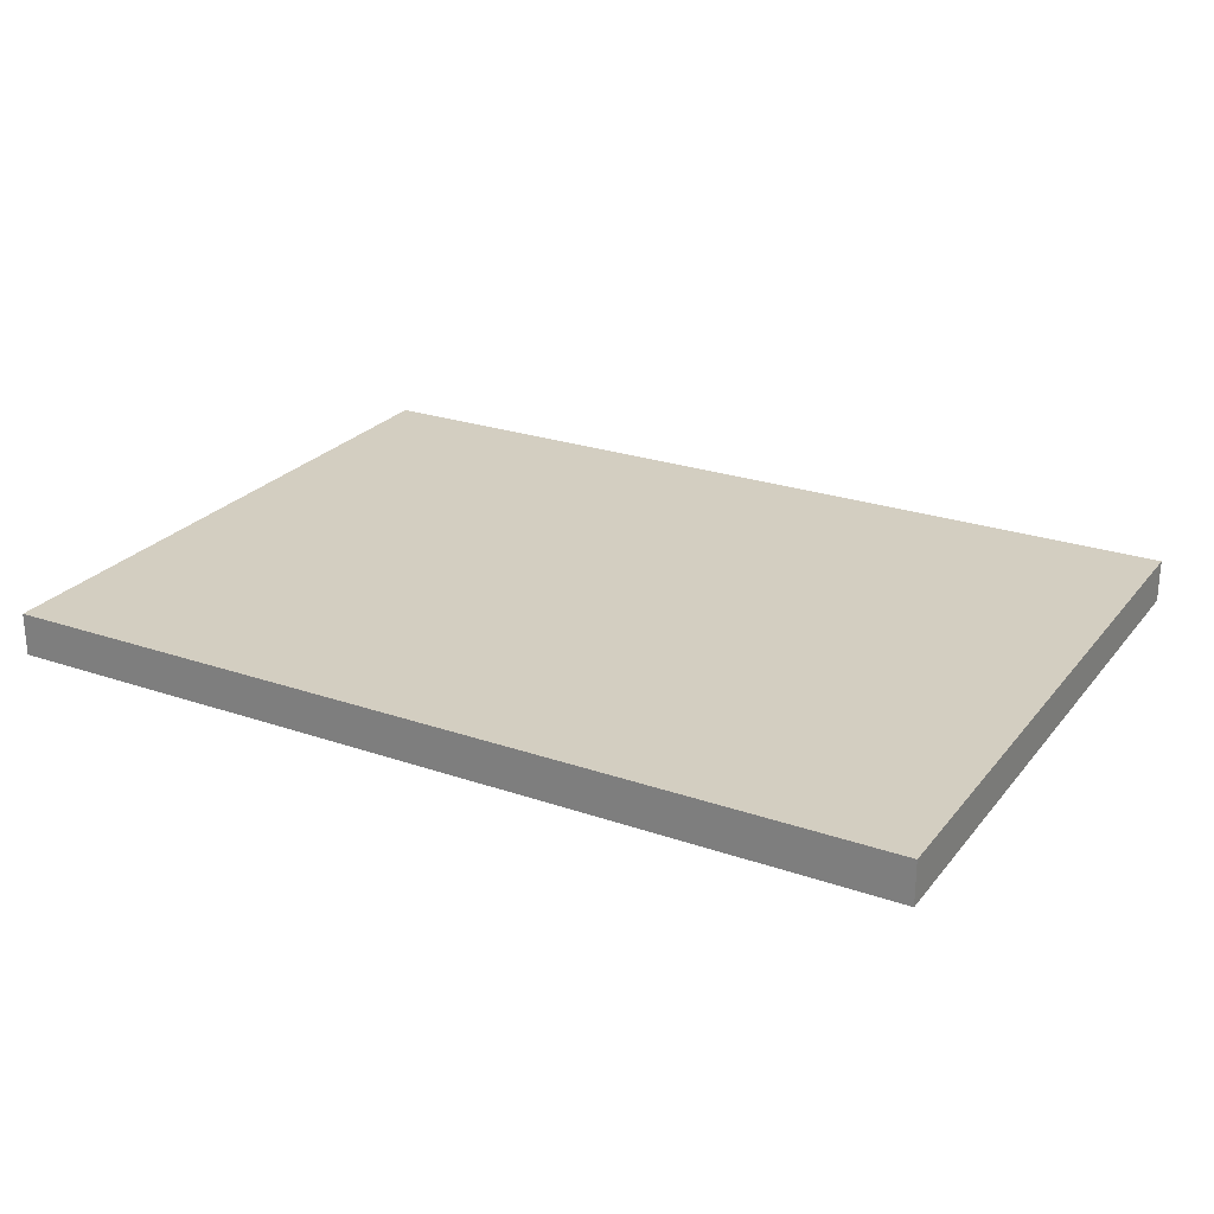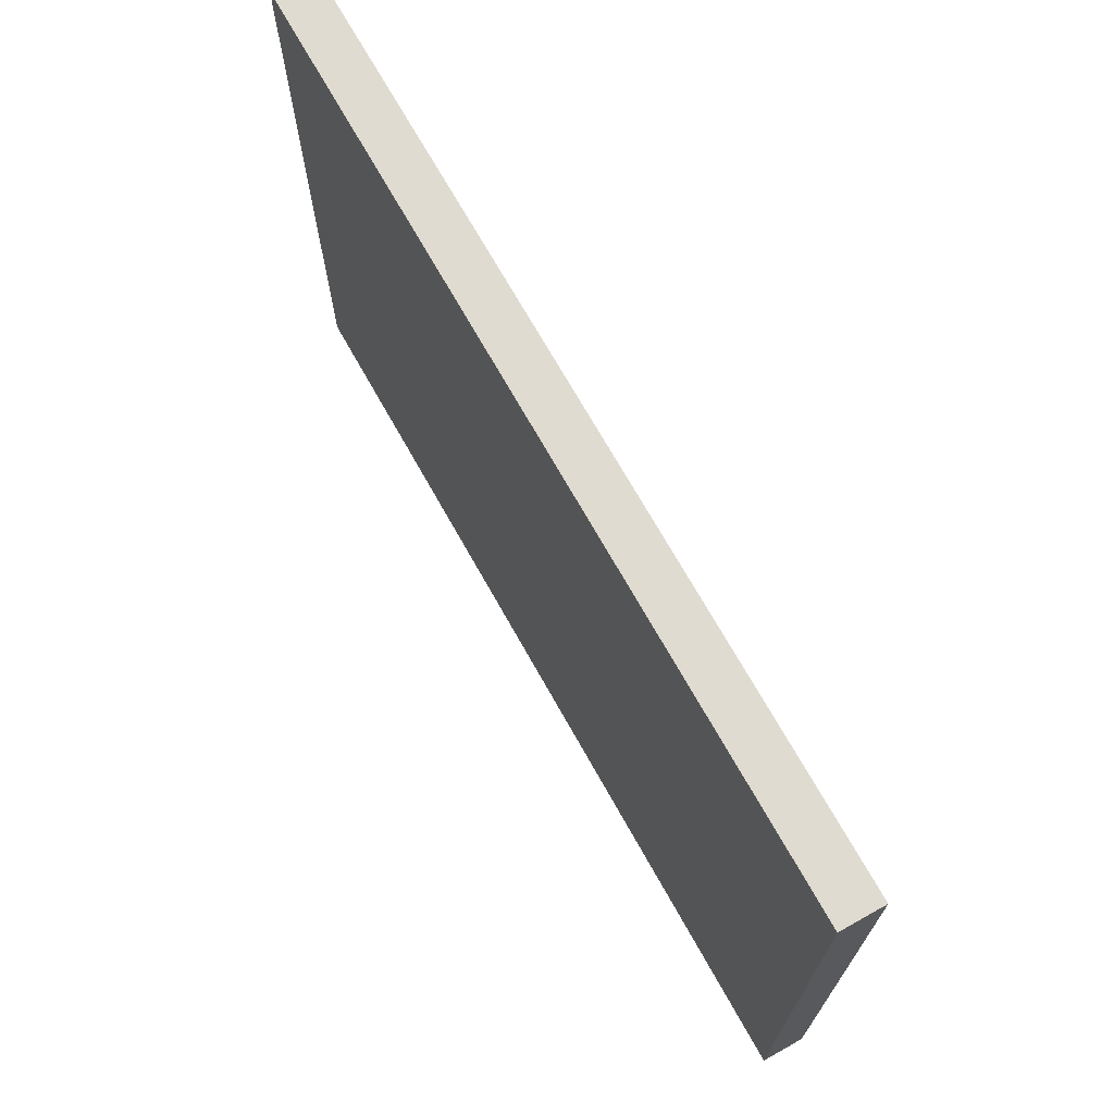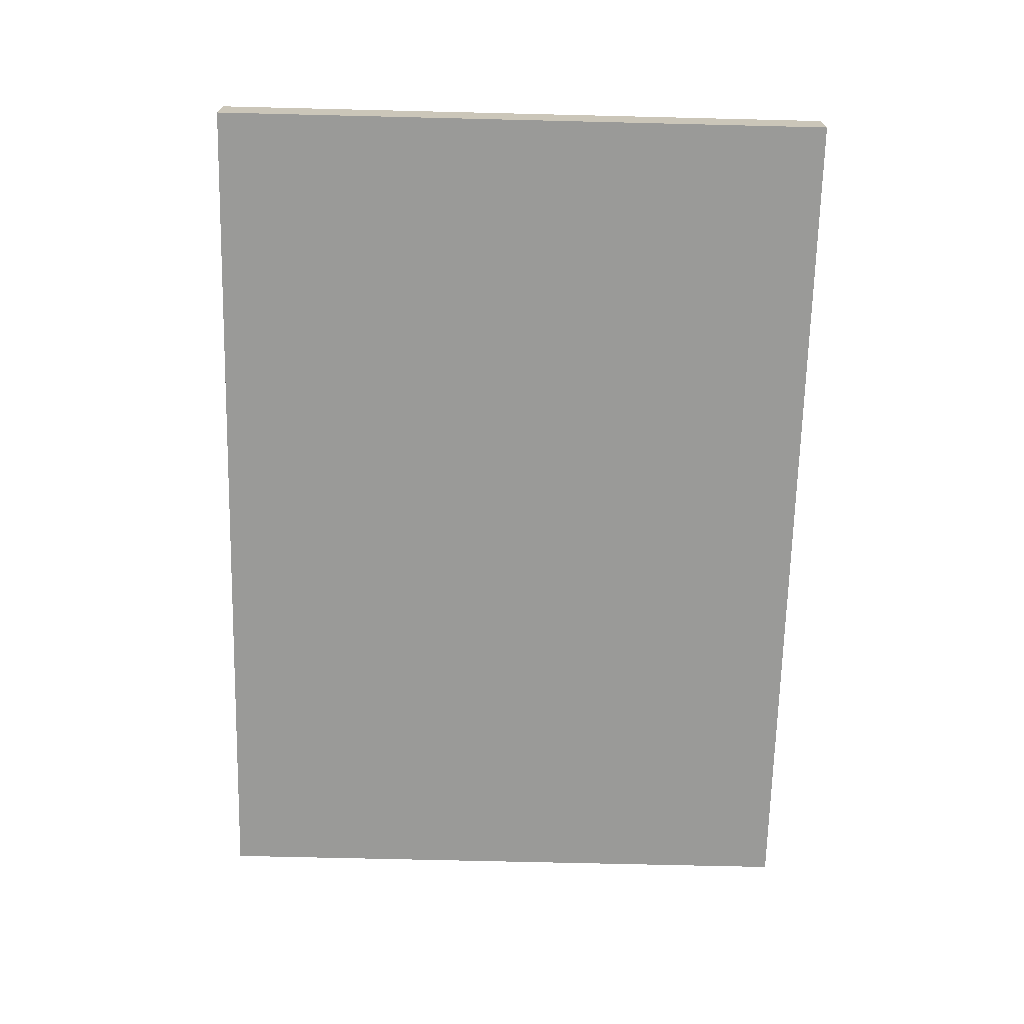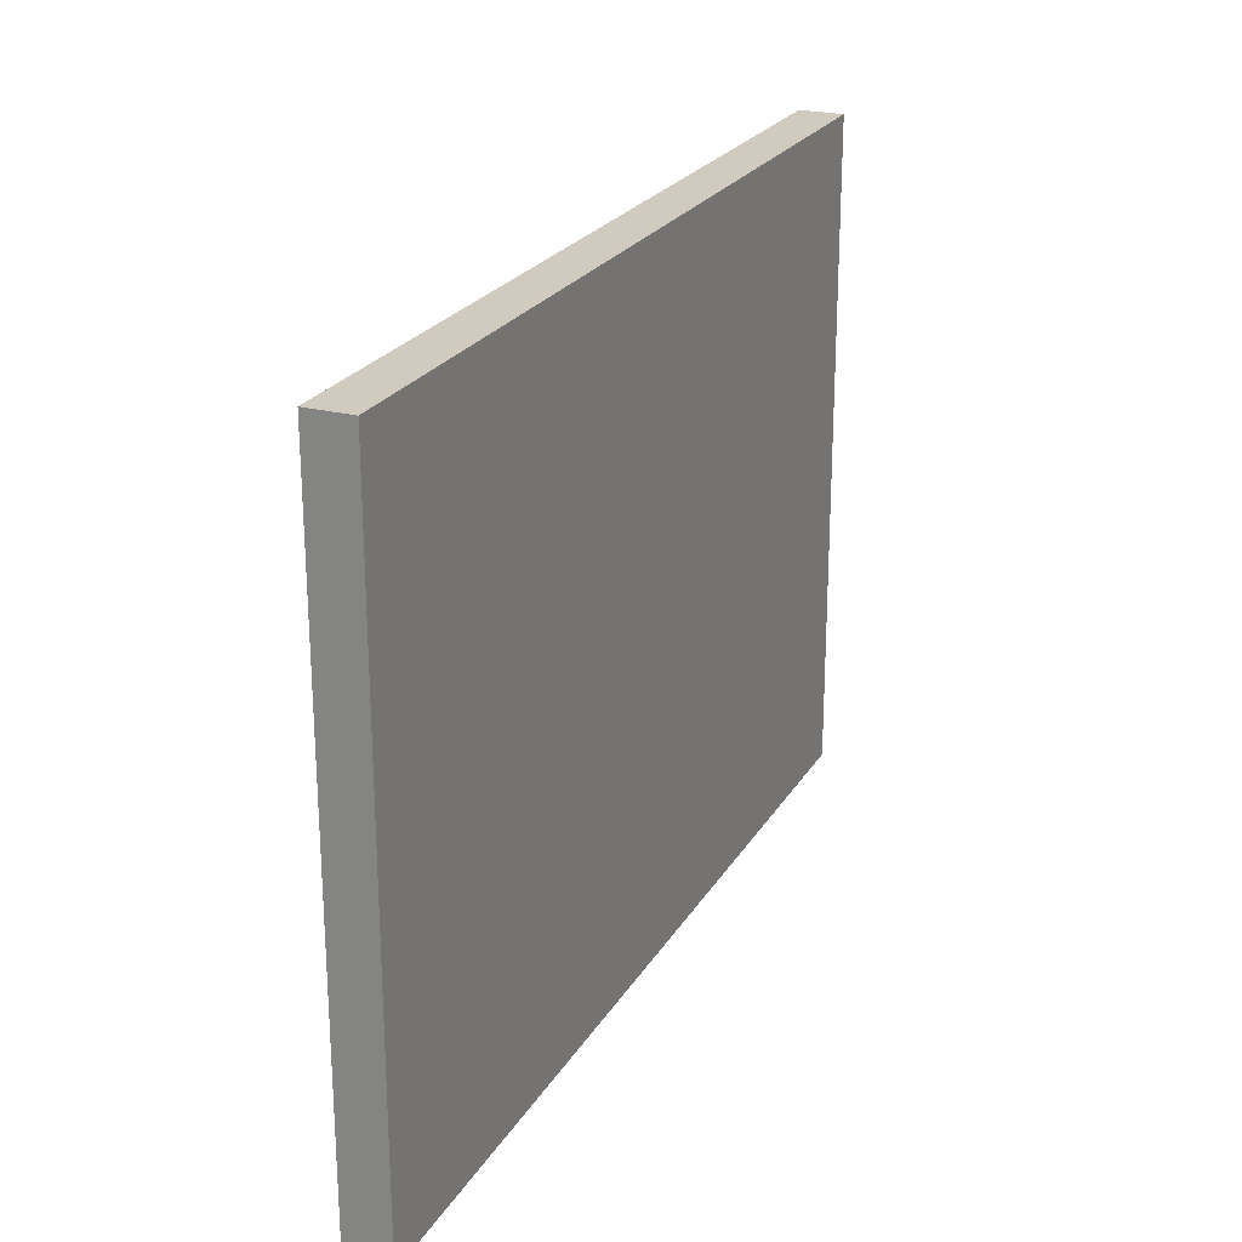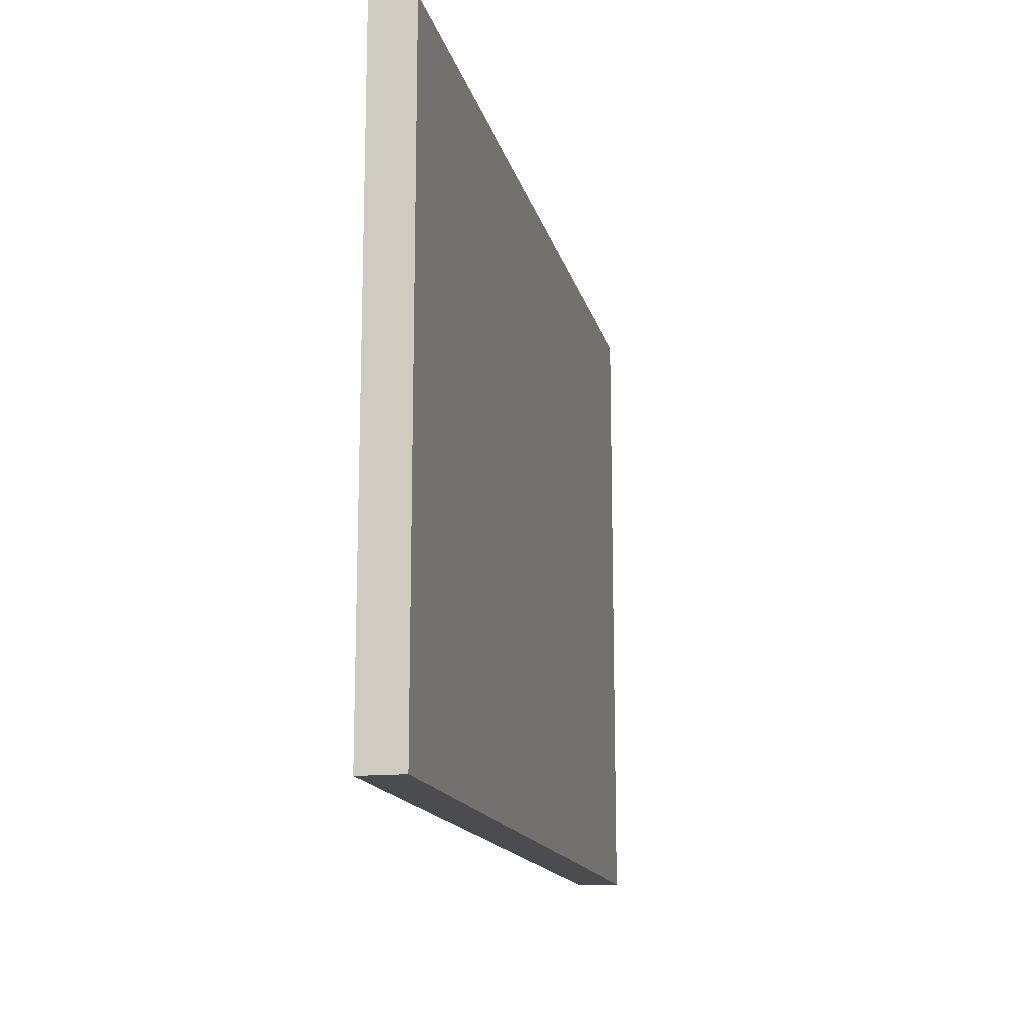
<metadata>
{"format":"obj","ext":"obj","renderer":"f3d","projection":"perspective","resolution":1024,"background":"white","views":[{"elev":25.0,"azim":-150.8,"up":"+Y"},{"elev":70.0,"azim":-119.2,"up":"+Z"},{"elev":-69.2,"azim":-91.4,"up":"+Y"},{"elev":23.6,"azim":-66.3,"up":"+Z"},{"elev":-15.0,"azim":102.6,"up":"+Z"}]}
</metadata>
<code>
v -10.5 0 7.5
v -10.5 0 6.5
v -10.5 0 0.5
v -10.5 0 -0.5
v -10.5 0 -4.5
v -10.5 0 -5.5
v -10.5 0 -6.5
v -10.5 0 -7.5
v -10.5 1 7.5
v -10.5 1 6.5
v -10.5 1 0.5
v -10.5 1 -0.5
v -10.5 1 -4.5
v -10.5 1 -5.5
v -10.5 1 -6.5
v -10.5 1 -7.5
v 10.5 0 7.5
v 10.5 0 -7.5
v 10.5 1 7.5
v 10.5 1 -7.5
v -10.5 0 7.5
v -10.5 1 7.5
v 10.5 0 7.5
v 10.5 1 7.5
v -10.5 0 -7.5
v -10.5 1 -7.5
v 10.5 0 -7.5
v 10.5 1 -7.5
v -10.5 0 7.5
v 10.5 0 7.5
v -10.5 0 6.5
v -7.5 0 6.5
v -6.5 0 6.5
v 9.5 0 6.5
v -9.5 0 5.5
v -8.5 0 5.5
v -7.5 0 5.5
v -6.5 0 5.5
v 5.5 0 5.5
v 6.5 0 5.5
v -9.5 0 4.5
v -8.5 0 4.5
v -1.5 0 4.5
v -0.5 0 4.5
v 4.5 0 4.5
v 5.5 0 4.5
v 6.5 0 4.5
v 8.5 0 4.5
v 9.5 0 4.5
v -9.5 0 3.5
v -8.5 0 3.5
v -1.5 0 3.5
v -0.5 0 3.5
v 0.5 0 3.5
v 1.5 0 3.5
v 2.5 0 3.5
v 4.5 0 3.5
v 5.5 0 3.5
v 8.5 0 3.5
v 9.5 0 3.5
v -9.5 0 2.5
v -8.5 0 2.5
v -5.5 0 2.5
v -4.5 0 2.5
v -0.5 0 2.5
v 0.5 0 2.5
v 1.5 0 2.5
v 2.5 0 2.5
v 7.5 0 2.5
v 8.5 0 2.5
v -7.5 0 1.5
v -6.5 0 1.5
v -5.5 0 1.5
v -4.5 0 1.5
v 7.5 0 1.5
v 8.5 0 1.5
v -10.5 0 0.5
v -9.5 0 0.5
v -7.5 0 0.5
v -6.5 0 0.5
v -10.5 0 -0.5
v -9.5 0 -0.5
v -2.5 0 -0.5
v -1.5 0 -0.5
v 2.5 0 -0.5
v 3.5 0 -0.5
v 5.5 0 -0.5
v 6.5 0 -0.5
v -7.5 0 -1.5
v -6.5 0 -1.5
v -2.5 0 -1.5
v -1.5 0 -1.5
v 2.5 0 -1.5
v 3.5 0 -1.5
v 5.5 0 -1.5
v 6.5 0 -1.5
v 7.5 0 -1.5
v 8.5 0 -1.5
v -7.5 0 -2.5
v -6.5 0 -2.5
v 1.5 0 -2.5
v 2.5 0 -2.5
v 3.5 0 -2.5
v 7.5 0 -2.5
v 8.5 0 -2.5
v -8.5 0 -3.5
v -7.5 0 -3.5
v -4.5 0 -3.5
v -3.5 0 -3.5
v -0.5 0 -3.5
v 0.5 0 -3.5
v 1.5 0 -3.5
v 2.5 0 -3.5
v 3.5 0 -3.5
v 6.5 0 -3.5
v 7.5 0 -3.5
v -10.5 0 -4.5
v -9.5 0 -4.5
v -8.5 0 -4.5
v -7.5 0 -4.5
v -4.5 0 -4.5
v -3.5 0 -4.5
v -0.5 0 -4.5
v 0.5 0 -4.5
v 2.5 0 -4.5
v 3.5 0 -4.5
v 6.5 0 -4.5
v 7.5 0 -4.5
v -10.5 0 -5.5
v -9.5 0 -5.5
v -2.5 0 -5.5
v -1.5 0 -5.5
v -0.5 0 -5.5
v 0.5 0 -5.5
v 2.5 0 -5.5
v 3.5 0 -5.5
v 7.5 0 -5.5
v 8.5 0 -5.5
v -10.5 0 -6.5
v -2.5 0 -6.5
v -1.5 0 -6.5
v -0.5 0 -6.5
v 0.5 0 -6.5
v 7.5 0 -6.5
v 8.5 0 -6.5
v 9.5 0 -6.5
v -10.5 0 -7.5
v 10.5 0 -7.5
v -10.5 1 7.5
v 10.5 1 7.5
v -10.5 1 6.5
v -7.5 1 6.5
v -6.5 1 6.5
v 9.5 1 6.5
v -9.5 1 5.5
v -8.5 1 5.5
v -7.5 1 5.5
v -6.5 1 5.5
v 5.5 1 5.5
v 6.5 1 5.5
v -9.5 1 4.5
v -8.5 1 4.5
v -1.5 1 4.5
v -0.5 1 4.5
v 4.5 1 4.5
v 5.5 1 4.5
v 6.5 1 4.5
v 8.5 1 4.5
v 9.5 1 4.5
v -9.5 1 3.5
v -8.5 1 3.5
v -1.5 1 3.5
v -0.5 1 3.5
v 0.5 1 3.5
v 1.5 1 3.5
v 2.5 1 3.5
v 4.5 1 3.5
v 5.5 1 3.5
v 8.5 1 3.5
v 9.5 1 3.5
v -9.5 1 2.5
v -8.5 1 2.5
v -5.5 1 2.5
v -4.5 1 2.5
v -0.5 1 2.5
v 0.5 1 2.5
v 1.5 1 2.5
v 2.5 1 2.5
v 7.5 1 2.5
v 8.5 1 2.5
v -7.5 1 1.5
v -6.5 1 1.5
v -5.5 1 1.5
v -4.5 1 1.5
v 7.5 1 1.5
v 8.5 1 1.5
v -10.5 1 0.5
v -9.5 1 0.5
v -7.5 1 0.5
v -6.5 1 0.5
v -10.5 1 -0.5
v -9.5 1 -0.5
v -2.5 1 -0.5
v -1.5 1 -0.5
v 2.5 1 -0.5
v 3.5 1 -0.5
v 5.5 1 -0.5
v 6.5 1 -0.5
v -7.5 1 -1.5
v -6.5 1 -1.5
v -2.5 1 -1.5
v -1.5 1 -1.5
v 2.5 1 -1.5
v 3.5 1 -1.5
v 5.5 1 -1.5
v 6.5 1 -1.5
v 7.5 1 -1.5
v 8.5 1 -1.5
v -7.5 1 -2.5
v -6.5 1 -2.5
v 1.5 1 -2.5
v 2.5 1 -2.5
v 3.5 1 -2.5
v 7.5 1 -2.5
v 8.5 1 -2.5
v -8.5 1 -3.5
v -7.5 1 -3.5
v -4.5 1 -3.5
v -3.5 1 -3.5
v -0.5 1 -3.5
v 0.5 1 -3.5
v 1.5 1 -3.5
v 2.5 1 -3.5
v 3.5 1 -3.5
v 6.5 1 -3.5
v 7.5 1 -3.5
v -10.5 1 -4.5
v -9.5 1 -4.5
v -8.5 1 -4.5
v -7.5 1 -4.5
v -4.5 1 -4.5
v -3.5 1 -4.5
v -0.5 1 -4.5
v 0.5 1 -4.5
v 2.5 1 -4.5
v 3.5 1 -4.5
v 6.5 1 -4.5
v 7.5 1 -4.5
v -10.5 1 -5.5
v -9.5 1 -5.5
v -2.5 1 -5.5
v -1.5 1 -5.5
v -0.5 1 -5.5
v 0.5 1 -5.5
v 2.5 1 -5.5
v 3.5 1 -5.5
v 7.5 1 -5.5
v 8.5 1 -5.5
v -10.5 1 -6.5
v -2.5 1 -6.5
v -1.5 1 -6.5
v -0.5 1 -6.5
v 0.5 1 -6.5
v 7.5 1 -6.5
v 8.5 1 -6.5
v 9.5 1 -6.5
v -10.5 1 -7.5
v 10.5 1 -7.5
f 9 2 1
f 10 3 2
f 10 2 9
f 11 4 3
f 11 3 10
f 12 5 4
f 12 4 11
f 13 6 5
f 13 5 12
f 14 7 6
f 14 6 13
f 15 8 7
f 15 7 14
f 16 8 15
f 17 18 19
f 19 18 20
f 23 22 21
f 24 22 23
f 25 26 27
f 27 26 28
f 31 30 29
f 32 30 31
f 33 30 32
f 34 30 33
f 35 32 31
f 36 32 35
f 37 33 32
f 37 32 36
f 38 34 33
f 38 33 37
f 39 34 38
f 40 34 39
f 41 36 35
f 41 35 31
f 42 37 36
f 42 36 41
f 42 38 37
f 42 39 38
f 43 39 42
f 44 39 43
f 45 39 44
f 46 40 39
f 46 39 45
f 47 34 40
f 47 40 46
f 48 34 47
f 49 30 34
f 49 34 48
f 50 41 31
f 50 42 41
f 50 43 42
f 51 43 50
f 52 44 43
f 52 43 51
f 53 45 44
f 53 44 52
f 54 45 53
f 55 45 54
f 56 45 55
f 57 46 45
f 57 45 56
f 58 48 47
f 58 46 57
f 58 47 46
f 59 49 48
f 59 48 58
f 60 30 49
f 60 49 59
f 61 51 50
f 61 50 31
f 62 52 51
f 62 51 61
f 62 53 52
f 63 53 62
f 64 53 63
f 65 54 53
f 65 53 64
f 66 55 54
f 66 54 65
f 67 56 55
f 67 55 66
f 68 57 56
f 68 56 67
f 68 59 58
f 68 58 57
f 68 60 59
f 69 60 68
f 70 60 69
f 71 63 62
f 71 62 61
f 72 63 71
f 73 64 63
f 73 63 72
f 74 67 66
f 74 64 73
f 74 66 65
f 74 65 64
f 74 69 68
f 74 68 67
f 75 70 69
f 75 69 74
f 76 60 70
f 76 70 75
f 77 71 61
f 77 61 31
f 78 71 77
f 79 72 71
f 79 71 78
f 80 73 72
f 80 72 79
f 80 75 74
f 80 76 75
f 80 74 73
f 81 78 77
f 82 79 78
f 82 78 81
f 82 80 79
f 83 76 80
f 83 80 82
f 84 76 83
f 85 76 84
f 86 76 85
f 87 76 86
f 88 76 87
f 89 82 81
f 89 83 82
f 90 83 89
f 91 84 83
f 91 83 90
f 92 85 84
f 92 84 91
f 93 86 85
f 93 85 92
f 94 87 86
f 94 86 93
f 95 88 87
f 95 87 94
f 96 76 88
f 96 88 95
f 97 76 96
f 98 60 76
f 98 76 97
f 99 90 89
f 99 89 81
f 100 97 96
f 100 90 99
f 100 95 94
f 100 96 95
f 100 94 93
f 100 93 92
f 100 92 91
f 100 91 90
f 101 97 100
f 102 97 101
f 103 97 102
f 104 98 97
f 104 97 103
f 105 60 98
f 105 98 104
f 106 99 81
f 106 100 99
f 106 101 100
f 107 101 106
f 108 101 107
f 109 101 108
f 110 101 109
f 111 101 110
f 112 102 101
f 112 101 111
f 113 103 102
f 113 102 112
f 114 104 103
f 114 103 113
f 114 105 104
f 115 105 114
f 116 105 115
f 117 106 81
f 118 106 117
f 119 107 106
f 119 106 118
f 120 108 107
f 120 107 119
f 121 109 108
f 121 108 120
f 122 110 109
f 122 109 121
f 123 111 110
f 123 110 122
f 124 112 111
f 124 111 123
f 124 113 112
f 124 114 113
f 124 115 114
f 125 115 124
f 126 115 125
f 127 116 115
f 127 115 126
f 128 105 116
f 128 116 127
f 129 118 117
f 130 123 122
f 130 118 129
f 130 121 120
f 130 122 121
f 130 125 124
f 130 124 123
f 130 119 118
f 130 120 119
f 131 125 130
f 132 125 131
f 133 125 132
f 134 125 133
f 135 126 125
f 135 125 134
f 136 128 127
f 136 126 135
f 136 127 126
f 137 105 128
f 137 128 136
f 138 60 105
f 138 105 137
f 139 130 129
f 139 131 130
f 140 132 131
f 140 131 139
f 141 133 132
f 141 132 140
f 142 134 133
f 142 133 141
f 143 137 136
f 143 134 142
f 143 135 134
f 143 136 135
f 144 138 137
f 144 137 143
f 145 60 138
f 145 138 144
f 146 30 60
f 146 60 145
f 147 142 141
f 147 145 144
f 147 146 145
f 147 144 143
f 147 143 142
f 147 140 139
f 147 141 140
f 148 30 146
f 148 146 147
f 149 150 151
f 151 150 152
f 152 150 153
f 153 150 154
f 151 152 155
f 155 152 156
f 152 153 157
f 156 152 157
f 153 154 158
f 157 153 158
f 158 154 159
f 159 154 160
f 155 156 161
f 151 155 161
f 156 157 162
f 161 156 162
f 157 158 162
f 158 159 162
f 162 159 163
f 163 159 164
f 164 159 165
f 159 160 166
f 165 159 166
f 160 154 167
f 166 160 167
f 167 154 168
f 154 150 169
f 168 154 169
f 151 161 170
f 161 162 170
f 162 163 170
f 170 163 171
f 163 164 172
f 171 163 172
f 164 165 173
f 172 164 173
f 173 165 174
f 174 165 175
f 175 165 176
f 165 166 177
f 176 165 177
f 167 168 178
f 177 166 178
f 166 167 178
f 168 169 179
f 178 168 179
f 169 150 180
f 179 169 180
f 170 171 181
f 151 170 181
f 171 172 182
f 181 171 182
f 172 173 182
f 182 173 183
f 183 173 184
f 173 174 185
f 184 173 185
f 174 175 186
f 185 174 186
f 175 176 187
f 186 175 187
f 176 177 188
f 187 176 188
f 178 179 188
f 177 178 188
f 179 180 188
f 188 180 189
f 189 180 190
f 182 183 191
f 181 182 191
f 191 183 192
f 183 184 193
f 192 183 193
f 186 187 194
f 193 184 194
f 185 186 194
f 184 185 194
f 188 189 194
f 187 188 194
f 189 190 195
f 194 189 195
f 190 180 196
f 195 190 196
f 181 191 197
f 151 181 197
f 197 191 198
f 191 192 199
f 198 191 199
f 192 193 200
f 199 192 200
f 194 195 200
f 195 196 200
f 193 194 200
f 197 198 201
f 198 199 202
f 201 198 202
f 199 200 202
f 200 196 203
f 202 200 203
f 203 196 204
f 204 196 205
f 205 196 206
f 206 196 207
f 207 196 208
f 201 202 209
f 202 203 209
f 209 203 210
f 203 204 211
f 210 203 211
f 204 205 212
f 211 204 212
f 205 206 213
f 212 205 213
f 206 207 214
f 213 206 214
f 207 208 215
f 214 207 215
f 208 196 216
f 215 208 216
f 216 196 217
f 196 180 218
f 217 196 218
f 209 210 219
f 201 209 219
f 216 217 220
f 219 210 220
f 214 215 220
f 215 216 220
f 213 214 220
f 212 213 220
f 211 212 220
f 210 211 220
f 220 217 221
f 221 217 222
f 222 217 223
f 217 218 224
f 223 217 224
f 218 180 225
f 224 218 225
f 201 219 226
f 219 220 226
f 220 221 226
f 226 221 227
f 227 221 228
f 228 221 229
f 229 221 230
f 230 221 231
f 221 222 232
f 231 221 232
f 222 223 233
f 232 222 233
f 223 224 234
f 233 223 234
f 224 225 234
f 234 225 235
f 235 225 236
f 201 226 237
f 237 226 238
f 226 227 239
f 238 226 239
f 227 228 240
f 239 227 240
f 228 229 241
f 240 228 241
f 229 230 242
f 241 229 242
f 230 231 243
f 242 230 243
f 231 232 244
f 243 231 244
f 232 233 244
f 233 234 244
f 234 235 244
f 244 235 245
f 245 235 246
f 235 236 247
f 246 235 247
f 236 225 248
f 247 236 248
f 237 238 249
f 242 243 250
f 249 238 250
f 240 241 250
f 241 242 250
f 244 245 250
f 243 244 250
f 238 239 250
f 239 240 250
f 250 245 251
f 251 245 252
f 252 245 253
f 253 245 254
f 245 246 255
f 254 245 255
f 247 248 256
f 255 246 256
f 246 247 256
f 248 225 257
f 256 248 257
f 225 180 258
f 257 225 258
f 249 250 259
f 250 251 259
f 251 252 260
f 259 251 260
f 252 253 261
f 260 252 261
f 253 254 262
f 261 253 262
f 256 257 263
f 262 254 263
f 254 255 263
f 255 256 263
f 257 258 264
f 263 257 264
f 258 180 265
f 264 258 265
f 180 150 266
f 265 180 266
f 261 262 267
f 264 265 267
f 265 266 267
f 263 264 267
f 262 263 267
f 259 260 267
f 260 261 267
f 266 150 268
f 267 266 268

</code>
